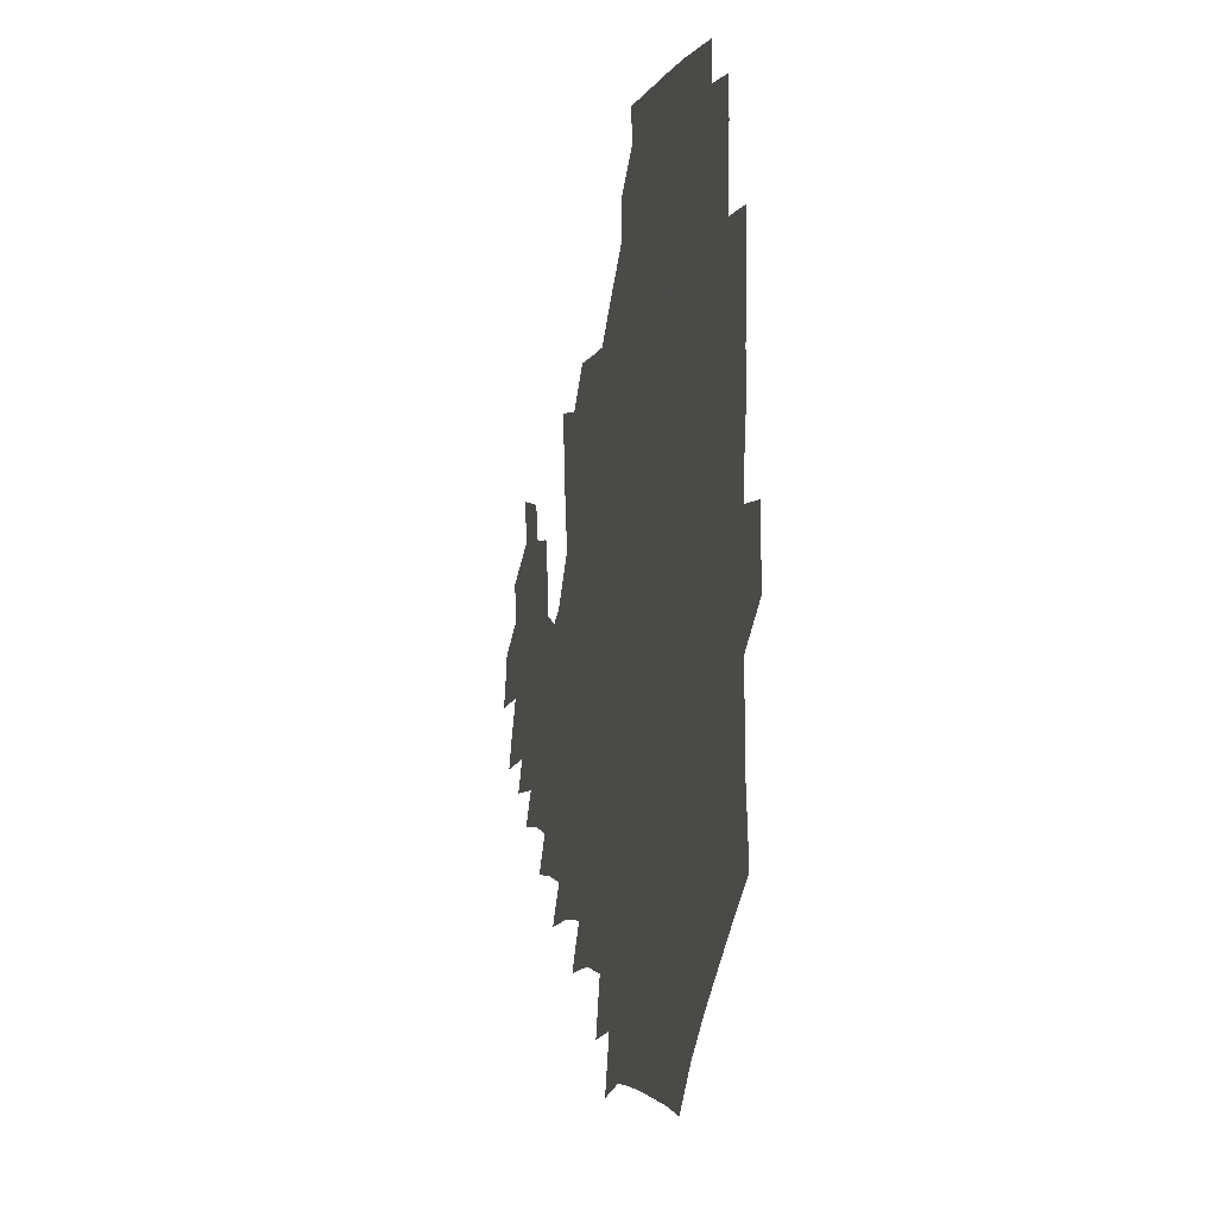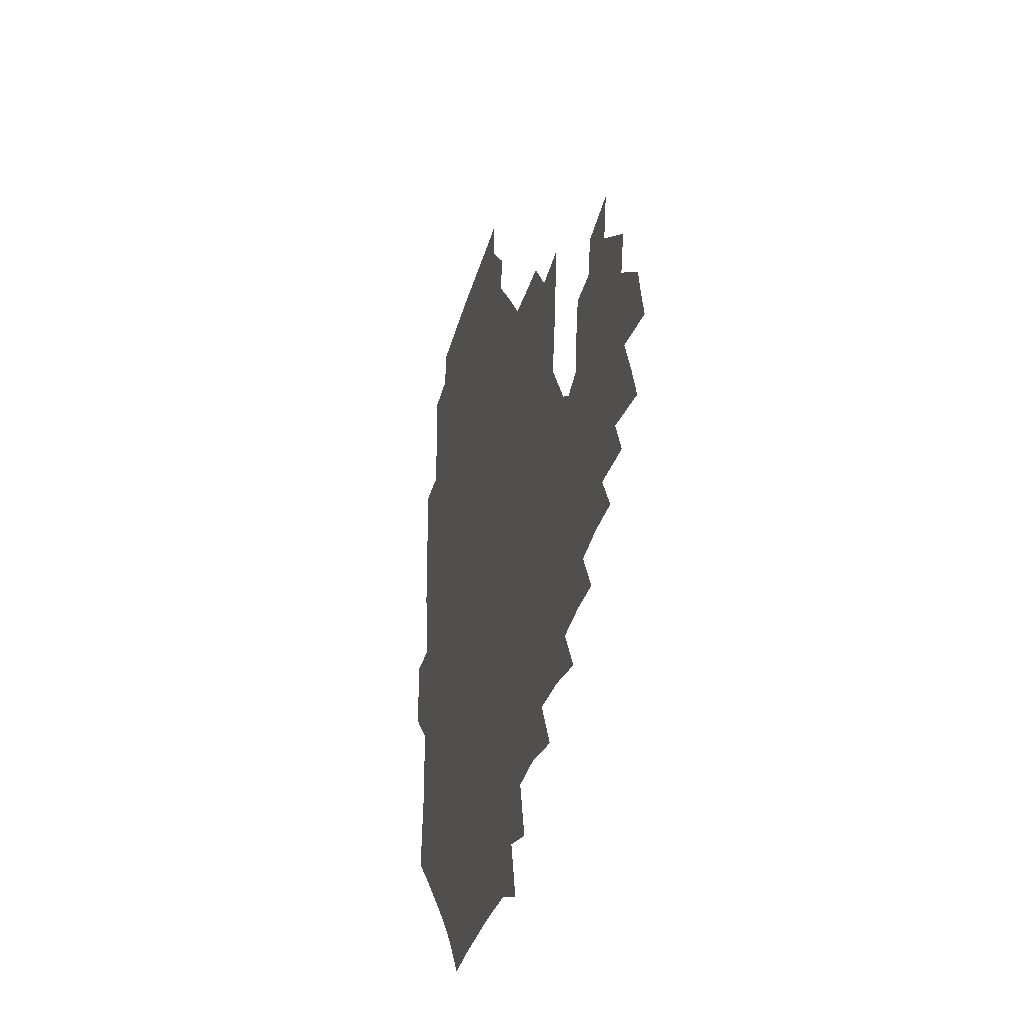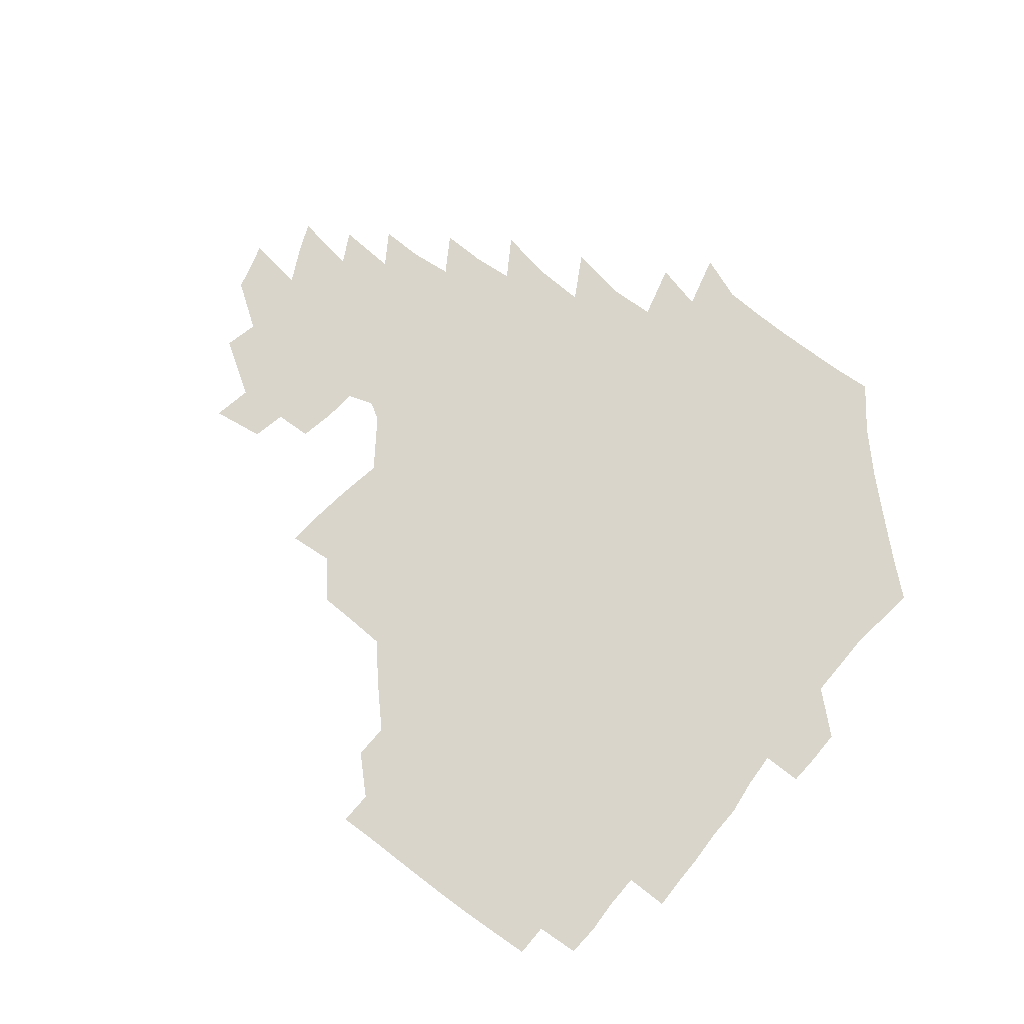
<metadata>
{"format":"obj","ext":"obj","renderer":"f3d","projection":"perspective","resolution":1024,"background":"white","views":[{"elev":-4.3,"azim":-103.0,"up":"+Y"},{"elev":-29.3,"azim":76.4,"up":"+Y"},{"elev":74.6,"azim":-140.8,"up":"+Z"}]}
</metadata>
<code>
v 190.3 255.9 0
v 190.4 270 0
v 191.2 283.5 0
v 203.9 177.6 0
v 205.7 192.1 0
v 208 208.1 0
v 208.2 224.1 0
v 208.5 240.2 0
v 208.1 255.3 0
v 208.5 269.8 0
v 208.1 284 0
v 207.3 299.2 0
v 205.3 314.7 0
v 205.6 329.8 0
v 205 344.5 0
v 205.1 358.5 0
v 204.9 371.4 0
v 219.6 164.7 0
v 221.2 179.3 0
v 224 194.9 0
v 225.5 210.2 0
v 228.1 226.1 0
v 228.8 240.9 0
v 226.6 255.6 0
v 226.5 270.4 0
v 226.1 285.1 0
v 225.6 300 0
v 225.2 314.9 0
v 224.2 329.9 0
v 224.3 344.4 0
v 224.6 358.4 0
v 223.3 371.8 0
v 223.6 386.5 0
v 222.9 401.2 0
v 223.7 415.2 0
v 236.3 150.3 0
v 236.6 165.2 0
v 239 180.8 0
v 240.3 195.9 0
v 241.6 211.1 0
v 242.8 226.2 0
v 245 241.4 0
v 243.1 256 0
v 241.9 270.8 0
v 241.5 285.6 0
v 242.6 300.5 0
v 241.2 315.5 0
v 240.8 330.4 0
v 241.5 345.1 0
v 241.6 359.6 0
v 240.9 374 0
v 241.2 388.5 0
v 241.4 402.8 0
v 242.3 416.8 0
v 242.4 430.9 0
v 253.7 134.9 0
v 255.1 151.4 0
v 255.8 166.9 0
v 256.3 182 0
v 257.3 197.1 0
v 257.7 211.9 0
v 258.1 226.7 0
v 259 241.6 0
v 258.3 256.2 0
v 257.5 271.1 0
v 257.2 286 0
v 256.6 301 0
v 256.5 316 0
v 257.2 331 0
v 257.1 345.7 0
v 257.4 360.4 0
v 257 375.1 0
v 257 389.7 0
v 257.7 404.2 0
v 258.4 418.4 0
v 259.2 432.3 0
v 270.1 118.8 0
v 272.6 137.7 0
v 272.8 153.2 0
v 272.5 168.1 0
v 273.2 183.2 0
v 272.9 197.7 0
v 273.4 212.5 0
v 273.5 227.1 0
v 273.5 241.7 0
v 272.6 256.4 0
v 271.9 271.3 0
v 271.4 286.3 0
v 271.5 301.3 0
v 271.4 316.3 0
v 272 331.3 0
v 271.8 346.2 0
v 271.4 361 0
v 272.2 375.9 0
v 272.1 390.5 0
v 273.4 405.2 0
v 273.4 419.4 0
v 274.9 433.5 0
v 284.8 100.5 0
v 287.3 122 0
v 288.1 139 0
v 287.9 154.1 0
v 288.5 169.5 0
v 288.3 183.9 0
v 288.4 198.5 0
v 288.4 212.9 0
v 288.7 227.4 0
v 287.9 241.9 0
v 287.3 256.5 0
v 286.4 271.5 0
v 286.5 286.4 0
v 286.2 301.5 0
v 286.2 316.5 0
v 286.5 331.6 0
v 286.5 346.6 0
v 286.9 361.6 0
v 286.8 376.4 0
v 287.5 391.4 0
v 287.7 405.9 0
v 288.6 420.3 0
v 289.2 434.2 0
v 301.4 102.2 0
v 302.9 123.9 0
v 303 140 0
v 302.8 154.9 0
v 302.9 170 0
v 303 184.7 0
v 302.5 198.7 0
v 303.3 213.5 0
v 303.7 227.7 0
v 302.7 241.9 0
v 301.7 256.6 0
v 301.1 271.6 0
v 301.1 286.5 0
v 300.8 301.7 0
v 301.1 316.7 0
v 301 331.8 0
v 301.3 346.9 0
v 301.5 361.8 0
v 301.5 376.7 0
v 302 391.7 0
v 302.1 406.2 0
v 303 420.7 0
v 303.7 434.7 0
v 318.1 102.9 0
v 317.8 123.9 0
v 317.4 140.3 0
v 317.2 155.7 0
v 317.2 170.8 0
v 317.1 185.3 0
v 317.2 199.6 0
v 317.4 213.9 0
v 317.8 227.9 0
v 317.2 241.8 0
v 316.5 256.4 0
v 315.8 271.5 0
v 315.5 286.7 0
v 315.4 301.8 0
v 315.5 316.9 0
v 315.7 331.9 0
v 315.8 346.9 0
v 316.1 361.9 0
v 316.2 376.9 0
v 316.6 392 0
v 317 406.7 0
v 317.5 421 0
v 318.1 435.1 0
v 334.9 103.6 0
v 332.9 123.8 0
v 331.9 140 0
v 331.3 156 0
v 331 171.5 0
v 330.9 185.6 0
v 330.9 199.9 0
v 331 214 0
v 331.3 228.2 0
v 331.1 241.9 0
v 330.8 256.1 0
v 330.2 271.5 0
v 329.8 287.2 0
v 329.9 302 0
v 330.2 316.8 0
v 330.4 331.9 0
v 330.6 347 0
v 330.9 362 0
v 331.2 377 0
v 331.4 392.1 0
v 331.9 406.8 0
v 332.2 421.4 0
v 332.7 435.5 0
v 351.6 103.8 0
v 348.3 123.6 0
v 346.6 140.5 0
v 345.7 155.8 0
v 344.9 171.5 0
v 344.6 186 0
v 344.5 200.2 0
v 344.5 214.5 0
v 344.6 228.4 0
v 344.8 242.1 0
v 344.7 256.3 0
v 344.4 271.3 0
v 344.2 286.9 0
v 344.4 301.7 0
v 344.8 316.6 0
v 345.4 331.6 0
v 345.5 346.8 0
v 346 361.9 0
v 346.5 377 0
v 346.8 392.1 0
v 346.8 407.2 0
v 347.4 421.8 0
v 347.8 436.3 0
v 368.2 103.4 0
v 364.3 122.9 0
v 361.6 140.7 0
v 360 156.3 0
v 358.7 172.1 0
v 358.5 185.9 0
v 358.2 200.4 0
v 358 214.8 0
v 357.9 228.9 0
v 358.1 242.3 0
v 358.3 256.2 0
v 358.5 271.1 0
v 358.8 286 0
v 359.1 301.1 0
v 359.7 316.1 0
v 360.3 331.4 0
v 360.8 346.4 0
v 361.4 361.6 0
v 362.1 376.7 0
v 362.5 392 0
v 362.9 407.3 0
v 388.1 96.52 0
v 381.8 120 0
v 377 141.1 0
v 374.6 156.9 0
v 373 172.1 0
v 371.8 187.1 0
v 371.7 200.8 0
v 371.1 215.5 0
v 371 229.1 0
v 371.1 242.6 0
v 371.8 256.3 0
v 372.4 270.7 0
v 373 285.2 0
v 373.7 300.1 0
v 374.4 315.4 0
v 375.2 330.8 0
v 376.1 345.9 0
v 376.9 361 0
v 378 376.3 0
v 402.6 115.5 0
v 396.3 138.9 0
v 389.9 157.5 0
v 387.5 172.5 0
v 386.2 187.1 0
v 384.9 201.8 0
v 383.9 216.1 0
v 383.8 229.5 0
v 384.2 242.8 0
v 384.9 256.3 0
v 385.8 270.3 0
v 386.7 284.5 0
v 387.9 299.4 0
v 389 314.6 0
v 390.1 330 0
v 391.2 345.1 0
v 392.7 360 0
v 416.8 140.4 0
v 408.6 157.3 0
v 404.7 171.7 0
v 402.4 186.4 0
v 399.6 201.4 0
v 398.1 215.7 0
v 398.6 229 0
v 398.3 242.8 0
v 398.4 256.4 0
v 399.5 270.1 0
v 400.8 284.3 0
v 401.9 298.7 0
v 403.6 313.9 0
v 404.8 329 0
v 406.3 344.2 0
v 408.9 359.6 0
v 441.8 136.7 0
v 430.4 156.3 0
v 422.4 171.7 0
v 419.9 185.5 0
v 415.7 200.7 0
v 412 215.9 0
v 412.2 229 0
v 412.3 242.6 0
v 413.2 256.1 0
v 413.9 269.8 0
v 414.7 283.7 0
v 416.3 297.9 0
v 418.7 313.1 0
v 420 328.2 0
v 422 343.6 0
v 425.3 359.5 0
v 452.8 155.9 0
v 444.8 170.4 0
v 439.5 184.4 0
v 433.9 199.5 0
v 427.9 215.4 0
v 426.1 229 0
v 425.8 242.3 0
v 427.4 255.5 0
v 428.3 268.9 0
v 429.2 282.5 0
v 432.3 296.5 0
v 435 312.1 0
v 436.9 328.1 0
v 439 343.5 0
v 476.4 152.3 0
v 465.2 169.5 0
v 457.6 184.1 0
v 452.9 198 0
v 446.1 213.9 0
v 442.2 228.1 0
v 441.6 241.2 0
v 442.9 254.2 0
v 443.6 267.3 0
v 447 280 0
v 451.6 292.8 0
v 454.9 311.8 0
v 457.1 329.7 0
v 458.2 345.6 0
v 483.5 171.5 0
v 474.6 185.8 0
v 468 199.5 0
v 463.7 212.8 0
v 458.4 227.3 0
v 456.5 240 0
v 458.6 251.6 0
v 461.6 262.6 0
v 467 271.6 0
v 502 171.6 0
v 491.6 187.7 0
v 483.9 201.2 0
v 476.7 215.1 0
v 472.6 227.5 0
v 470.1 239.4 0
v 470 249.9 0
v 471.6 259.4 0
v 474.6 267.2 0
v 509.4 190.1 0
v 501.7 202.7 0
v 495.7 215.3 0
v 490.2 227.4 0
v 487.4 238.9 0
v 485.3 249.7 0
v 484.9 259.9 0
v 485.9 271.1 0
v 487.3 285.7 0
v 490.2 300.9 0
v 528.2 190.1 0
v 518.7 204.4 0
v 515.5 216.2 0
v 509.4 228.3 0
v 506.3 240 0
v 504.9 252 0
v 504.5 264.2 0
v 503.5 276.1 0
v 504 288.5 0
v 506 301.9 0
v 509.1 316.5 0
v 543.9 203.5 0
v 536.6 217.2 0
v 532.1 229.1 0
v 528.2 241.3 0
v 526.4 253 0
v 525.3 265 0
v 524.9 277.6 0
v 527.3 290.4 0
v 528.4 303.4 0
v 531.6 320.4 0
v 563.8 213.4 0
v 558 227 0
v 550.4 242.1 0
v 548.8 252.5 0
v 548.1 263.2 0
v 549.2 273.8 0
v 552.6 288.5 0
v 575.3 238.8 0
v 571.9 249.7 0
v 569.1 260.6 0
f 8 9 1
f 1 9 2
f 9 10 2
f 2 10 3
f 10 11 3
f 18 19 4
f 4 19 5
f 19 20 5
f 5 20 6
f 20 21 6
f 6 21 7
f 21 22 7
f 7 22 8
f 22 23 8
f 8 23 9
f 23 24 9
f 9 24 10
f 24 25 10
f 10 25 11
f 25 26 11
f 11 26 12
f 26 27 12
f 12 27 13
f 27 28 13
f 13 28 14
f 28 29 14
f 14 29 15
f 29 30 15
f 15 30 16
f 30 31 16
f 16 31 17
f 31 32 17
f 36 37 18
f 18 37 19
f 37 38 19
f 19 38 20
f 38 39 20
f 20 39 21
f 39 40 21
f 21 40 22
f 40 41 22
f 22 41 23
f 41 42 23
f 23 42 24
f 42 43 24
f 24 43 25
f 43 44 25
f 25 44 26
f 44 45 26
f 26 45 27
f 45 46 27
f 27 46 28
f 46 47 28
f 28 47 29
f 47 48 29
f 29 48 30
f 48 49 30
f 30 49 31
f 49 50 31
f 31 50 32
f 50 51 32
f 32 51 33
f 51 52 33
f 33 52 34
f 52 53 34
f 34 53 35
f 53 54 35
f 56 57 36
f 36 57 37
f 57 58 37
f 37 58 38
f 58 59 38
f 38 59 39
f 59 60 39
f 39 60 40
f 60 61 40
f 40 61 41
f 61 62 41
f 41 62 42
f 62 63 42
f 42 63 43
f 63 64 43
f 43 64 44
f 64 65 44
f 44 65 45
f 65 66 45
f 45 66 46
f 66 67 46
f 46 67 47
f 67 68 47
f 47 68 48
f 68 69 48
f 48 69 49
f 69 70 49
f 49 70 50
f 70 71 50
f 50 71 51
f 71 72 51
f 51 72 52
f 72 73 52
f 52 73 53
f 73 74 53
f 53 74 54
f 74 75 54
f 54 75 55
f 75 76 55
f 77 78 56
f 56 78 57
f 78 79 57
f 57 79 58
f 79 80 58
f 58 80 59
f 80 81 59
f 59 81 60
f 81 82 60
f 60 82 61
f 82 83 61
f 61 83 62
f 83 84 62
f 62 84 63
f 84 85 63
f 63 85 64
f 85 86 64
f 64 86 65
f 86 87 65
f 65 87 66
f 87 88 66
f 66 88 67
f 88 89 67
f 67 89 68
f 89 90 68
f 68 90 69
f 90 91 69
f 69 91 70
f 91 92 70
f 70 92 71
f 92 93 71
f 71 93 72
f 93 94 72
f 72 94 73
f 94 95 73
f 73 95 74
f 95 96 74
f 74 96 75
f 96 97 75
f 75 97 76
f 97 98 76
f 99 100 77
f 77 100 78
f 100 101 78
f 78 101 79
f 101 102 79
f 79 102 80
f 102 103 80
f 80 103 81
f 103 104 81
f 81 104 82
f 104 105 82
f 82 105 83
f 105 106 83
f 83 106 84
f 106 107 84
f 84 107 85
f 107 108 85
f 85 108 86
f 108 109 86
f 86 109 87
f 109 110 87
f 87 110 88
f 110 111 88
f 88 111 89
f 111 112 89
f 89 112 90
f 112 113 90
f 90 113 91
f 113 114 91
f 91 114 92
f 114 115 92
f 92 115 93
f 115 116 93
f 93 116 94
f 116 117 94
f 94 117 95
f 117 118 95
f 95 118 96
f 118 119 96
f 96 119 97
f 119 120 97
f 97 120 98
f 120 121 98
f 99 122 100
f 122 123 100
f 100 123 101
f 123 124 101
f 101 124 102
f 124 125 102
f 102 125 103
f 125 126 103
f 103 126 104
f 126 127 104
f 104 127 105
f 127 128 105
f 105 128 106
f 128 129 106
f 106 129 107
f 129 130 107
f 107 130 108
f 130 131 108
f 108 131 109
f 131 132 109
f 109 132 110
f 132 133 110
f 110 133 111
f 133 134 111
f 111 134 112
f 134 135 112
f 112 135 113
f 135 136 113
f 113 136 114
f 136 137 114
f 114 137 115
f 137 138 115
f 115 138 116
f 138 139 116
f 116 139 117
f 139 140 117
f 117 140 118
f 140 141 118
f 118 141 119
f 141 142 119
f 119 142 120
f 142 143 120
f 120 143 121
f 143 144 121
f 122 145 123
f 145 146 123
f 123 146 124
f 146 147 124
f 124 147 125
f 147 148 125
f 125 148 126
f 148 149 126
f 126 149 127
f 149 150 127
f 127 150 128
f 150 151 128
f 128 151 129
f 151 152 129
f 129 152 130
f 152 153 130
f 130 153 131
f 153 154 131
f 131 154 132
f 154 155 132
f 132 155 133
f 155 156 133
f 133 156 134
f 156 157 134
f 134 157 135
f 157 158 135
f 135 158 136
f 158 159 136
f 136 159 137
f 159 160 137
f 137 160 138
f 160 161 138
f 138 161 139
f 161 162 139
f 139 162 140
f 162 163 140
f 140 163 141
f 163 164 141
f 141 164 142
f 164 165 142
f 142 165 143
f 165 166 143
f 143 166 144
f 166 167 144
f 145 168 146
f 168 169 146
f 146 169 147
f 169 170 147
f 147 170 148
f 170 171 148
f 148 171 149
f 171 172 149
f 149 172 150
f 172 173 150
f 150 173 151
f 173 174 151
f 151 174 152
f 174 175 152
f 152 175 153
f 175 176 153
f 153 176 154
f 176 177 154
f 154 177 155
f 177 178 155
f 155 178 156
f 178 179 156
f 156 179 157
f 179 180 157
f 157 180 158
f 180 181 158
f 158 181 159
f 181 182 159
f 159 182 160
f 182 183 160
f 160 183 161
f 183 184 161
f 161 184 162
f 184 185 162
f 162 185 163
f 185 186 163
f 163 186 164
f 186 187 164
f 164 187 165
f 187 188 165
f 165 188 166
f 188 189 166
f 166 189 167
f 189 190 167
f 168 191 169
f 191 192 169
f 169 192 170
f 192 193 170
f 170 193 171
f 193 194 171
f 171 194 172
f 194 195 172
f 172 195 173
f 195 196 173
f 173 196 174
f 196 197 174
f 174 197 175
f 197 198 175
f 175 198 176
f 198 199 176
f 176 199 177
f 199 200 177
f 177 200 178
f 200 201 178
f 178 201 179
f 201 202 179
f 179 202 180
f 202 203 180
f 180 203 181
f 203 204 181
f 181 204 182
f 204 205 182
f 182 205 183
f 205 206 183
f 183 206 184
f 206 207 184
f 184 207 185
f 207 208 185
f 185 208 186
f 208 209 186
f 186 209 187
f 209 210 187
f 187 210 188
f 210 211 188
f 188 211 189
f 211 212 189
f 189 212 190
f 212 213 190
f 191 214 192
f 214 215 192
f 192 215 193
f 215 216 193
f 193 216 194
f 216 217 194
f 194 217 195
f 217 218 195
f 195 218 196
f 218 219 196
f 196 219 197
f 219 220 197
f 197 220 198
f 220 221 198
f 198 221 199
f 221 222 199
f 199 222 200
f 222 223 200
f 200 223 201
f 223 224 201
f 201 224 202
f 224 225 202
f 202 225 203
f 225 226 203
f 203 226 204
f 226 227 204
f 204 227 205
f 227 228 205
f 205 228 206
f 228 229 206
f 206 229 207
f 229 230 207
f 207 230 208
f 230 231 208
f 208 231 209
f 231 232 209
f 209 232 210
f 232 233 210
f 210 233 211
f 233 234 211
f 211 234 212
f 214 235 215
f 235 236 215
f 215 236 216
f 236 237 216
f 216 237 217
f 237 238 217
f 217 238 218
f 238 239 218
f 218 239 219
f 239 240 219
f 219 240 220
f 240 241 220
f 220 241 221
f 241 242 221
f 221 242 222
f 242 243 222
f 222 243 223
f 243 244 223
f 223 244 224
f 244 245 224
f 224 245 225
f 245 246 225
f 225 246 226
f 246 247 226
f 226 247 227
f 247 248 227
f 227 248 228
f 248 249 228
f 228 249 229
f 249 250 229
f 229 250 230
f 250 251 230
f 230 251 231
f 251 252 231
f 231 252 232
f 252 253 232
f 232 253 233
f 236 254 237
f 254 255 237
f 237 255 238
f 255 256 238
f 238 256 239
f 256 257 239
f 239 257 240
f 257 258 240
f 240 258 241
f 258 259 241
f 241 259 242
f 259 260 242
f 242 260 243
f 260 261 243
f 243 261 244
f 261 262 244
f 244 262 245
f 262 263 245
f 245 263 246
f 263 264 246
f 246 264 247
f 264 265 247
f 247 265 248
f 265 266 248
f 248 266 249
f 266 267 249
f 249 267 250
f 267 268 250
f 250 268 251
f 268 269 251
f 251 269 252
f 269 270 252
f 252 270 253
f 255 271 256
f 271 272 256
f 256 272 257
f 272 273 257
f 257 273 258
f 273 274 258
f 258 274 259
f 274 275 259
f 259 275 260
f 275 276 260
f 260 276 261
f 276 277 261
f 261 277 262
f 277 278 262
f 262 278 263
f 278 279 263
f 263 279 264
f 279 280 264
f 264 280 265
f 280 281 265
f 265 281 266
f 281 282 266
f 266 282 267
f 282 283 267
f 267 283 268
f 283 284 268
f 268 284 269
f 284 285 269
f 269 285 270
f 285 286 270
f 271 287 272
f 287 288 272
f 272 288 273
f 288 289 273
f 273 289 274
f 289 290 274
f 274 290 275
f 290 291 275
f 275 291 276
f 291 292 276
f 276 292 277
f 292 293 277
f 277 293 278
f 293 294 278
f 278 294 279
f 294 295 279
f 279 295 280
f 295 296 280
f 280 296 281
f 296 297 281
f 281 297 282
f 297 298 282
f 282 298 283
f 298 299 283
f 283 299 284
f 299 300 284
f 284 300 285
f 300 301 285
f 285 301 286
f 301 302 286
f 288 303 289
f 303 304 289
f 289 304 290
f 304 305 290
f 290 305 291
f 305 306 291
f 291 306 292
f 306 307 292
f 292 307 293
f 307 308 293
f 293 308 294
f 308 309 294
f 294 309 295
f 309 310 295
f 295 310 296
f 310 311 296
f 296 311 297
f 311 312 297
f 297 312 298
f 312 313 298
f 298 313 299
f 313 314 299
f 299 314 300
f 314 315 300
f 300 315 301
f 315 316 301
f 301 316 302
f 303 317 304
f 317 318 304
f 304 318 305
f 318 319 305
f 305 319 306
f 319 320 306
f 306 320 307
f 320 321 307
f 307 321 308
f 321 322 308
f 308 322 309
f 322 323 309
f 309 323 310
f 323 324 310
f 310 324 311
f 324 325 311
f 311 325 312
f 325 326 312
f 312 326 313
f 326 327 313
f 313 327 314
f 327 328 314
f 314 328 315
f 328 329 315
f 315 329 316
f 329 330 316
f 318 331 319
f 331 332 319
f 319 332 320
f 332 333 320
f 320 333 321
f 333 334 321
f 321 334 322
f 334 335 322
f 322 335 323
f 335 336 323
f 323 336 324
f 336 337 324
f 324 337 325
f 337 338 325
f 325 338 326
f 338 339 326
f 326 339 327
f 331 340 332
f 340 341 332
f 332 341 333
f 341 342 333
f 333 342 334
f 342 343 334
f 334 343 335
f 343 344 335
f 335 344 336
f 344 345 336
f 336 345 337
f 345 346 337
f 337 346 338
f 346 347 338
f 338 347 339
f 347 348 339
f 341 349 342
f 349 350 342
f 342 350 343
f 350 351 343
f 343 351 344
f 351 352 344
f 344 352 345
f 352 353 345
f 345 353 346
f 353 354 346
f 346 354 347
f 354 355 347
f 347 355 348
f 355 356 348
f 349 359 350
f 359 360 350
f 350 360 351
f 360 361 351
f 351 361 352
f 361 362 352
f 352 362 353
f 362 363 353
f 353 363 354
f 363 364 354
f 354 364 355
f 364 365 355
f 355 365 356
f 365 366 356
f 356 366 357
f 366 367 357
f 357 367 358
f 367 368 358
f 360 370 361
f 370 371 361
f 361 371 362
f 371 372 362
f 362 372 363
f 372 373 363
f 363 373 364
f 373 374 364
f 364 374 365
f 374 375 365
f 365 375 366
f 375 376 366
f 366 376 367
f 376 377 367
f 367 377 368
f 377 378 368
f 368 378 369
f 378 379 369
f 371 380 372
f 380 381 372
f 372 381 373
f 381 382 373
f 373 382 374
f 382 383 374
f 374 383 375
f 383 384 375
f 375 384 376
f 384 385 376
f 376 385 377
f 385 386 377
f 377 386 378
f 382 387 383
f 387 388 383
f 383 388 384
f 388 389 384
f 384 389 385

</code>
